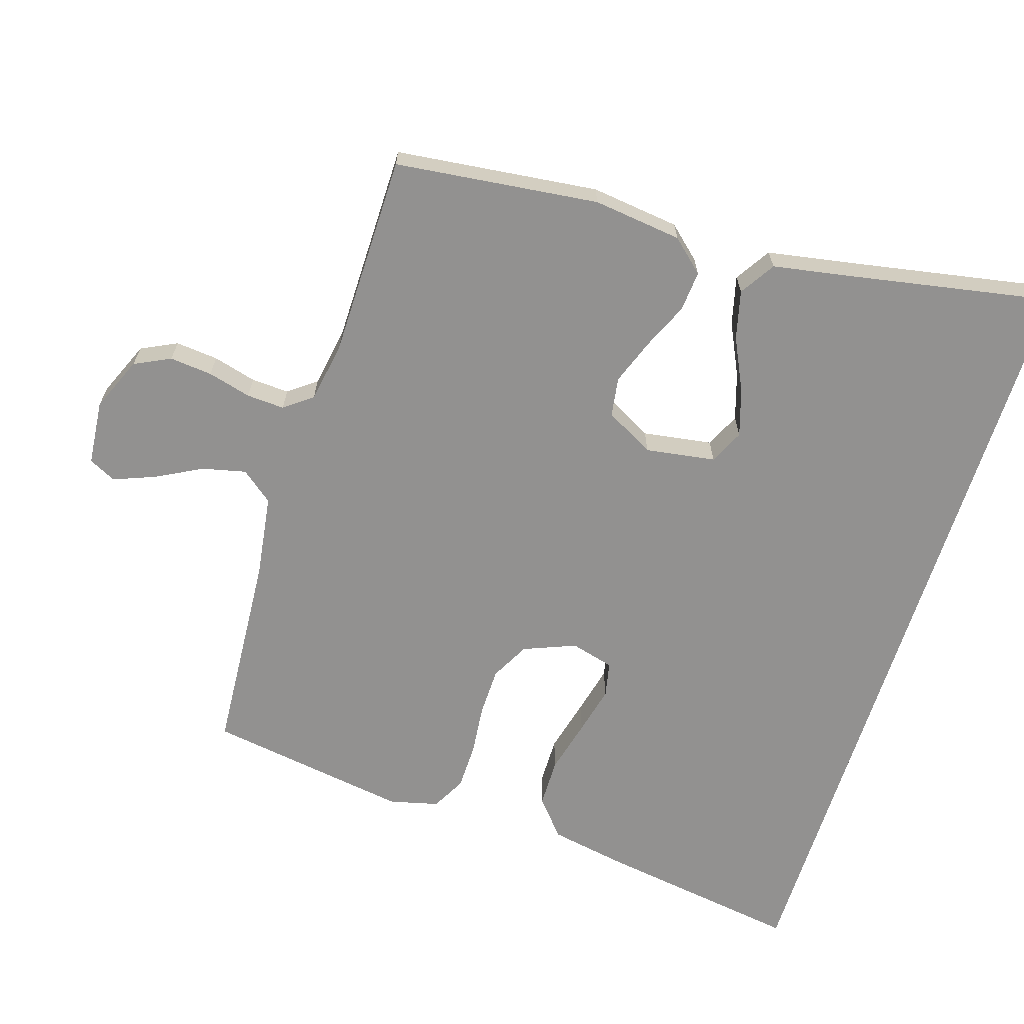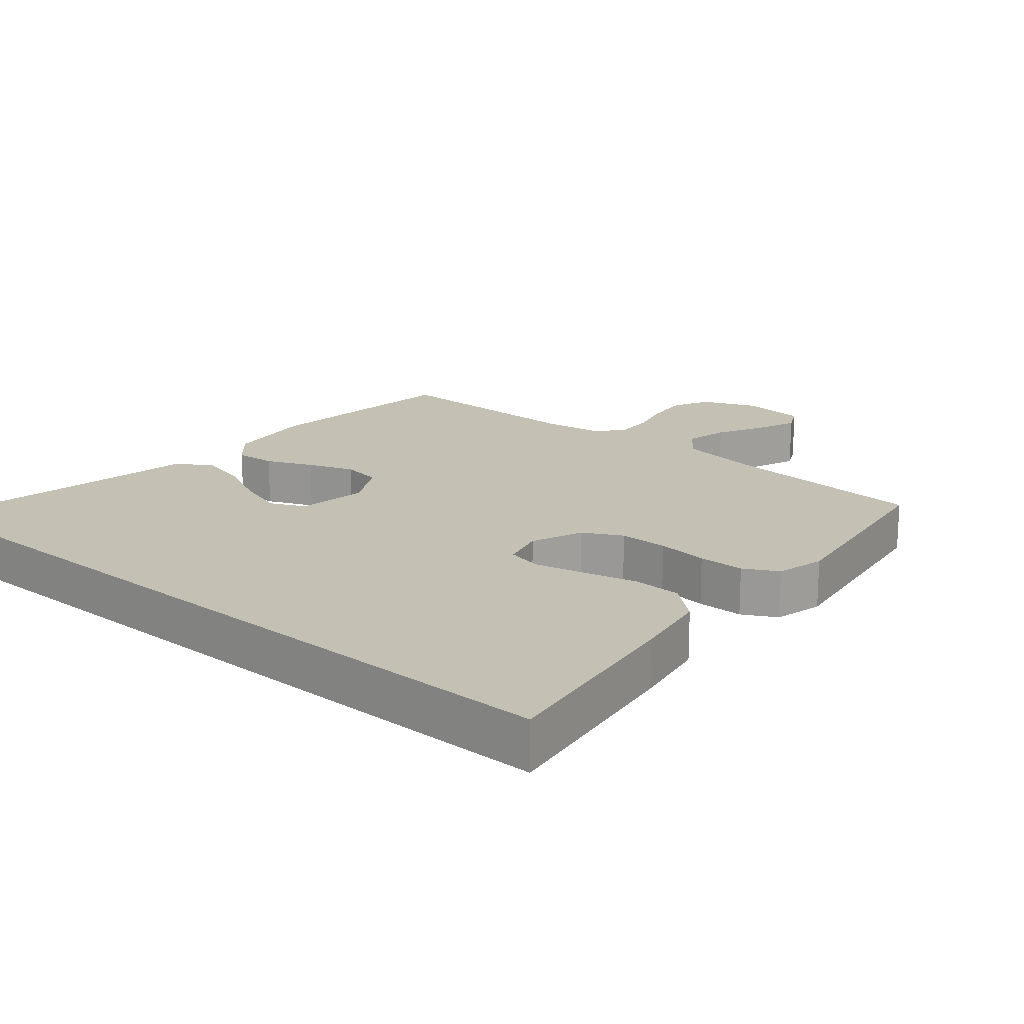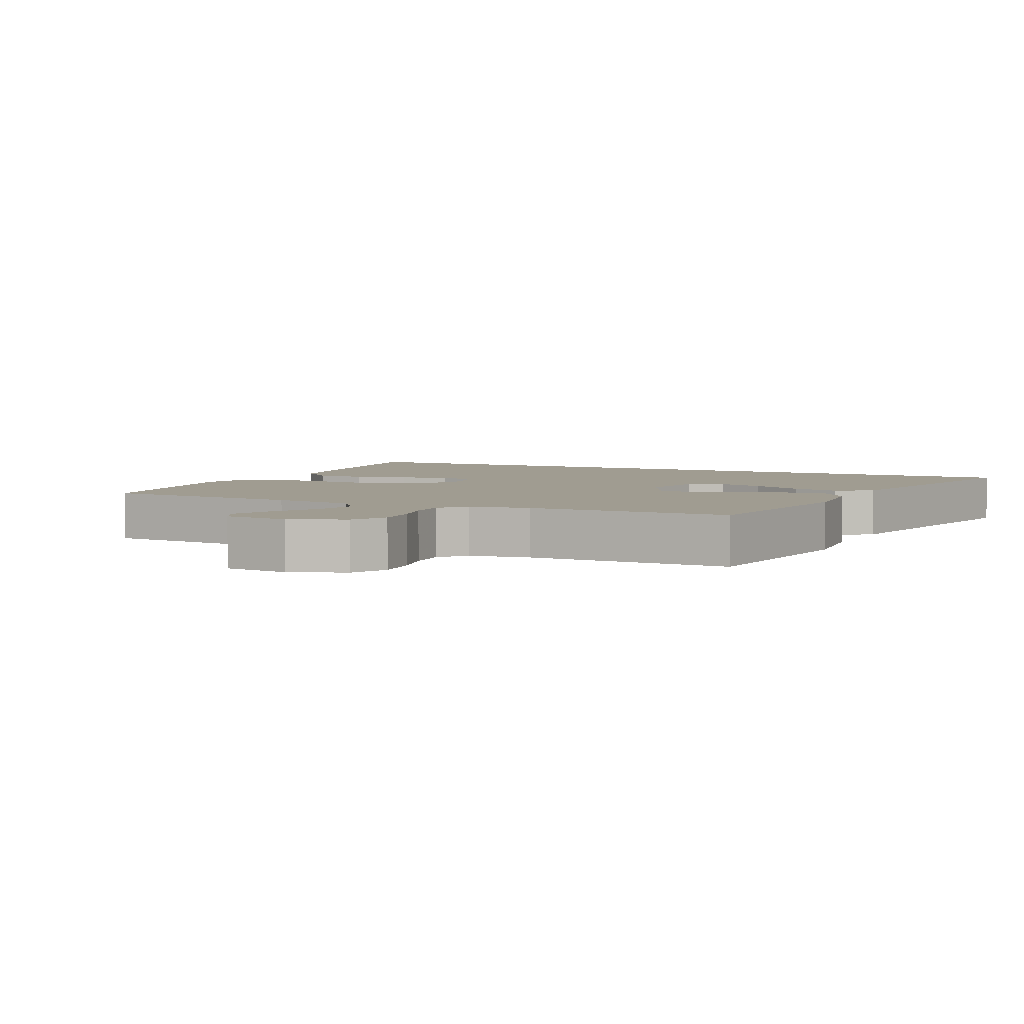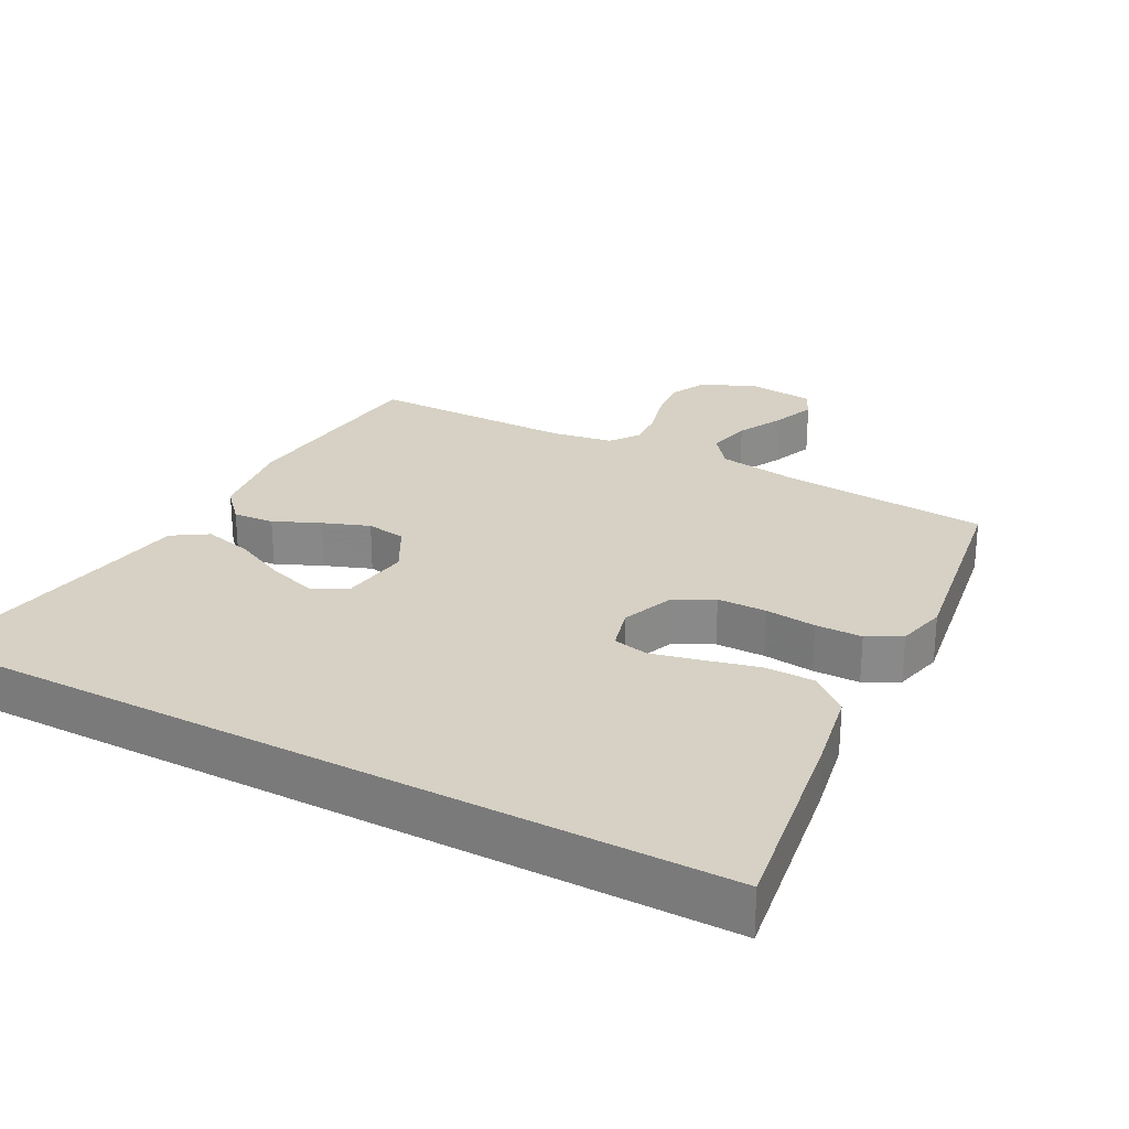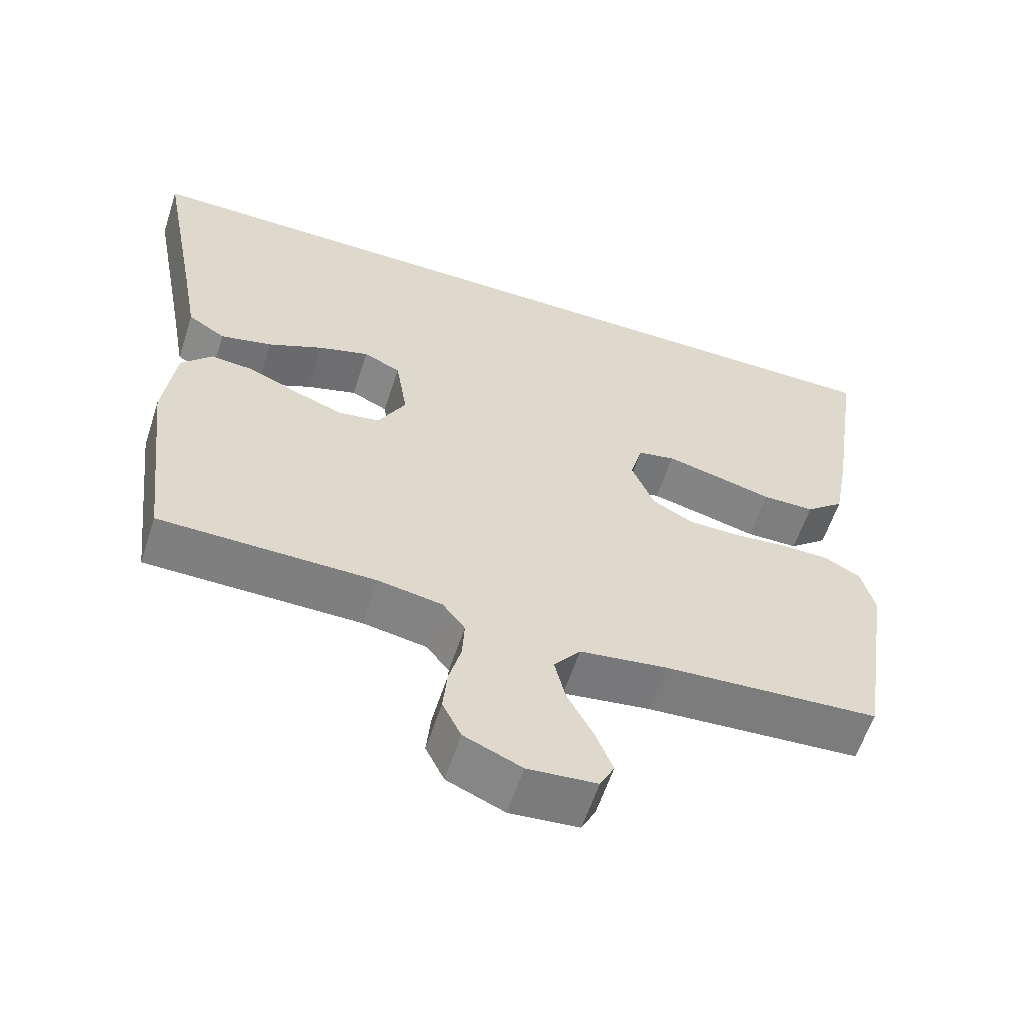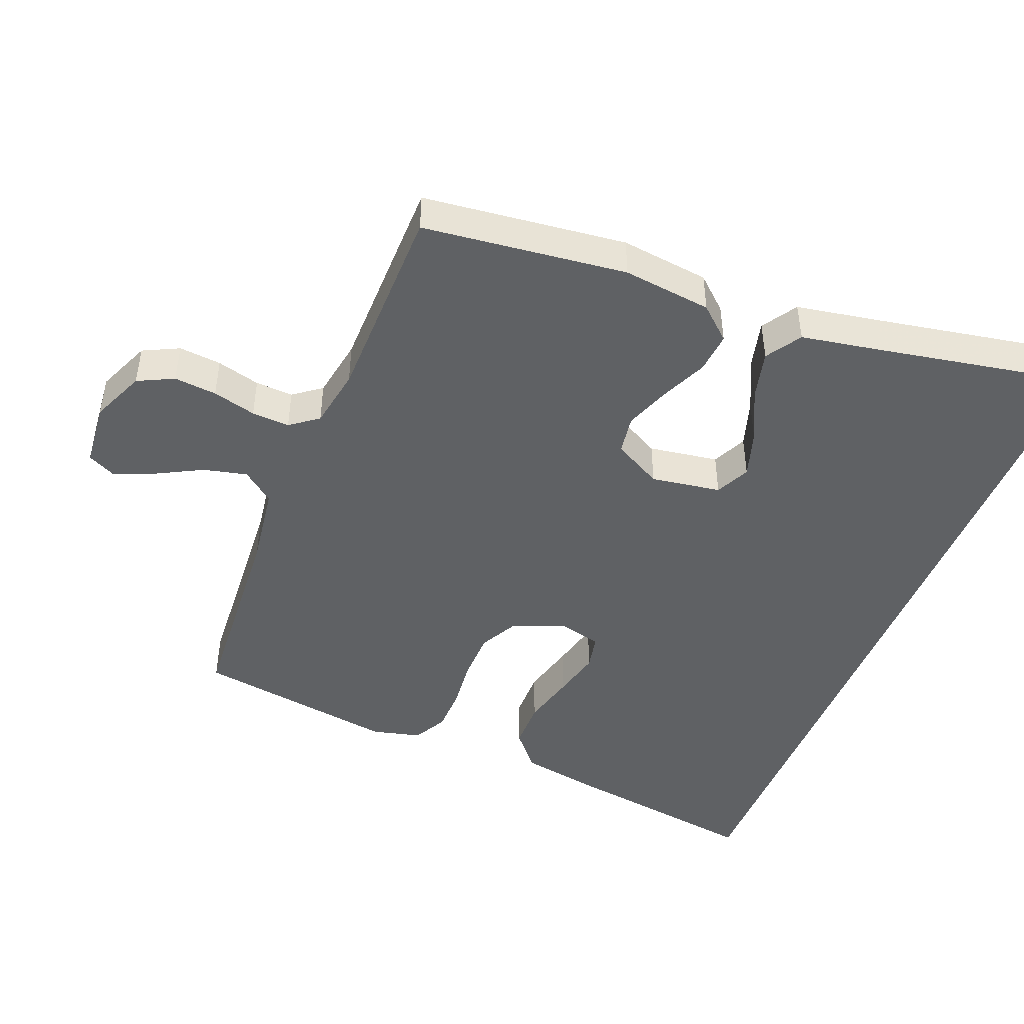
<metadata>
{"format":"obj","ext":"obj","renderer":"f3d","projection":"perspective","resolution":1024,"background":"white","views":[{"elev":-66.1,"azim":-107.6,"up":"+Y"},{"elev":18.4,"azim":40.4,"up":"+Y"},{"elev":4.3,"azim":-153.6,"up":"+Y"},{"elev":26.8,"azim":27.9,"up":"+Y"},{"elev":-59.7,"azim":-18.1,"up":"+Z"},{"elev":-45.9,"azim":-111.8,"up":"+Y"}]}
</metadata>
<code>
v 0.5 0.07 -0.5
v 0.2 0.07 -0.521
v 0.078 0.07 -0.539
v 0.041 0.07 -0.586
v 0.056 0.07 -0.65
v 0.092 0.07 -0.718
v 0.116 0.07 -0.779
v 0.096 0.07 -0.819
v 0 0.07 -0.828
v -0.08 0.07 -0.794
v -0.106 0.07 -0.741
v -0.1 0.07 -0.678
v -0.083 0.07 -0.614
v -0.08 0.07 -0.558
v -0.111 0.07 -0.517
v -0.2 0.07 -0.502
v -0.5 0.07 -0.5
v -0.535 0.07 -0.2
v -0.519 0.07 -0.069
v -0.476 0.07 -0.021
v -0.416 0.07 -0.026
v -0.348 0.07 -0.056
v -0.28 0.07 -0.081
v -0.222 0.07 -0.072
v -0.183 0.07 0
v -0.199 0.07 0.103
v -0.25 0.07 0.127
v -0.32 0.07 0.105
v -0.397 0.07 0.068
v -0.469 0.07 0.05
v -0.521 0.07 0.083
v -0.542 0.07 0.2
v -0.598 0.07 0.5
v 0.589 0.07 0.5
v 0.544 0.07 0.2
v 0.523 0.07 0.085
v 0.469 0.07 0.039
v 0.396 0.07 0.038
v 0.316 0.07 0.058
v 0.244 0.07 0.075
v 0.192 0.07 0.064
v 0.175 0.07 0
v 0.206 0.07 -0.077
v 0.263 0.07 -0.107
v 0.335 0.07 -0.108
v 0.41 0.07 -0.1
v 0.478 0.07 -0.101
v 0.528 0.07 -0.128
v 0.546 0.07 -0.2
v 0.5 0 -0.5
v 0.2 0 -0.521
v 0.078 0 -0.539
v 0.041 0 -0.586
v 0.056 0 -0.65
v 0.092 0 -0.718
v 0.116 0 -0.779
v 0.096 0 -0.819
v 0 0 -0.828
v -0.08 0 -0.794
v -0.106 0 -0.741
v -0.1 0 -0.678
v -0.083 0 -0.614
v -0.08 0 -0.558
v -0.111 0 -0.517
v -0.2 0 -0.502
v -0.5 0 -0.5
v -0.535 0 -0.2
v -0.519 0 -0.069
v -0.476 0 -0.021
v -0.416 0 -0.026
v -0.348 0 -0.056
v -0.28 0 -0.081
v -0.222 0 -0.072
v -0.183 0 0
v -0.199 0 0.103
v -0.25 0 0.127
v -0.32 0 0.105
v -0.397 0 0.068
v -0.469 0 0.05
v -0.521 0 0.083
v -0.542 0 0.2
v -0.598 0 0.5
v 0.589 0 0.5
v 0.544 0 0.2
v 0.523 0 0.085
v 0.469 0 0.039
v 0.396 0 0.038
v 0.316 0 0.058
v 0.244 0 0.075
v 0.192 0 0.064
v 0.175 0 0
v 0.206 0 -0.077
v 0.263 0 -0.107
v 0.335 0 -0.108
v 0.41 0 -0.1
v 0.478 0 -0.101
v 0.528 0 -0.128
v 0.546 0 -0.2
f 49 1 2
f 48 49 2
f 47 48 2
f 46 47 2
f 45 46 2
f 44 45 2 3
f 43 44 3 4
f 42 43 4
f 37 38 39
f 36 37 39
f 35 36 39
f 34 35 39
f 33 34 39
f 33 39 40
f 32 33 40 41
f 30 31 32
f 29 30 32
f 28 29 32
f 27 28 32
f 20 21 22
f 19 20 22
f 18 19 22
f 17 18 22
f 16 17 22
f 15 16 22 23
f 14 15 23 24
f 11 12 13
f 10 11 13
f 9 10 13
f 8 9 13
f 7 8 13
f 6 7 13
f 5 6 13
f 4 5 13 14
f 14 24 25
f 4 14 25
f 42 4 25
f 27 32 41
f 26 27 41 42
f 25 26 42
f 51 50 98
f 51 98 97
f 51 97 96
f 51 96 95
f 51 95 94
f 52 51 94 93
f 53 52 93 92
f 53 92 91
f 88 87 86
f 88 86 85
f 88 85 84
f 88 84 83
f 88 83 82
f 89 88 82
f 90 89 82 81
f 81 80 79
f 81 79 78
f 81 78 77
f 81 77 76
f 71 70 69
f 71 69 68
f 71 68 67
f 71 67 66
f 71 66 65
f 72 71 65 64
f 73 72 64 63
f 62 61 60
f 62 60 59
f 62 59 58
f 62 58 57
f 62 57 56
f 62 56 55
f 62 55 54
f 63 62 54 53
f 74 73 63
f 74 63 53
f 74 53 91
f 90 81 76
f 91 90 76 75
f 91 75 74
f 1 50 51 2
f 2 51 52 3
f 3 52 53 4
f 4 53 54 5
f 5 54 55 6
f 6 55 56 7
f 7 56 57 8
f 8 57 58 9
f 9 58 59 10
f 10 59 60 11
f 11 60 61 12
f 12 61 62 13
f 13 62 63 14
f 14 63 64 15
f 15 64 65 16
f 16 65 66 17
f 17 66 67 18
f 18 67 68 19
f 19 68 69 20
f 20 69 70 21
f 21 70 71 22
f 22 71 72 23
f 23 72 73 24
f 24 73 74 25
f 25 74 75 26
f 26 75 76 27
f 27 76 77 28
f 28 77 78 29
f 29 78 79 30
f 30 79 80 31
f 31 80 81 32
f 32 81 82 33
f 33 82 83 34
f 34 83 84 35
f 35 84 85 36
f 36 85 86 37
f 37 86 87 38
f 38 87 88 39
f 39 88 89 40
f 40 89 90 41
f 41 90 91 42
f 42 91 92 43
f 43 92 93 44
f 44 93 94 45
f 45 94 95 46
f 46 95 96 47
f 47 96 97 48
f 48 97 98 49
f 49 98 50 1

</code>
